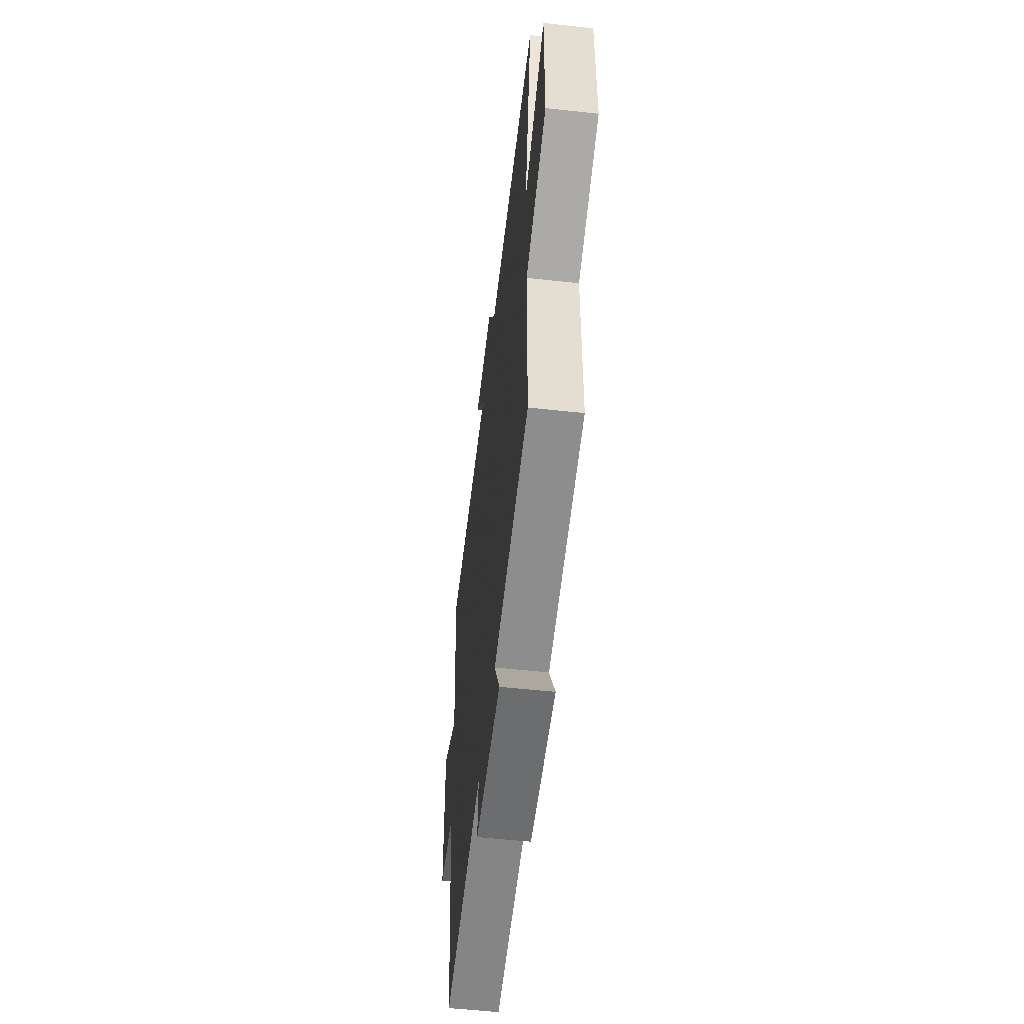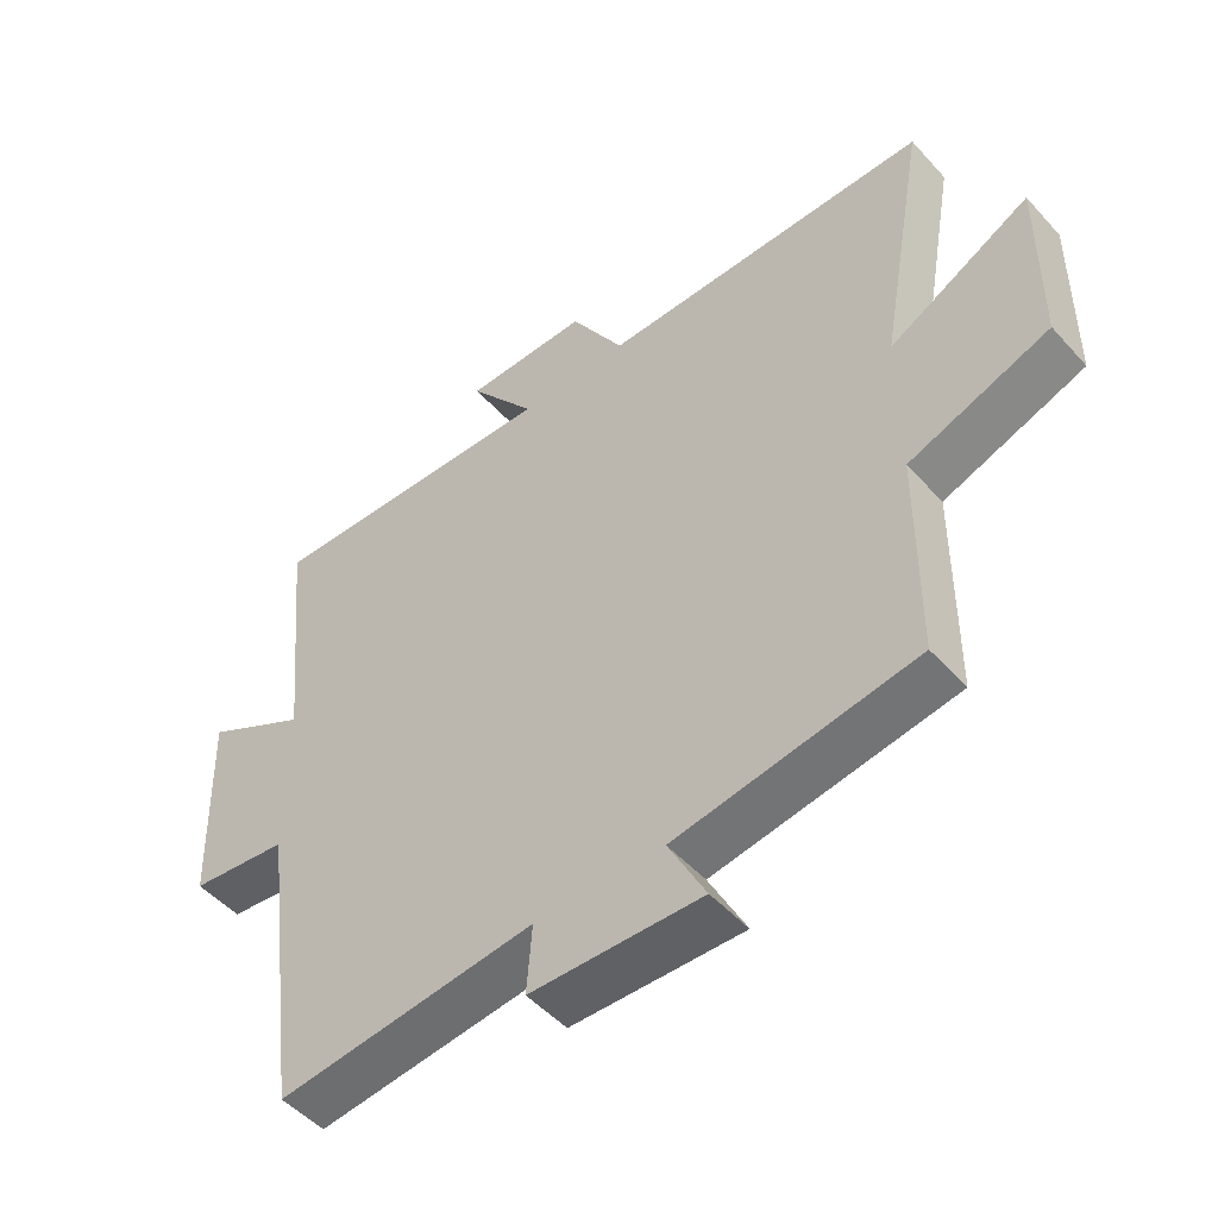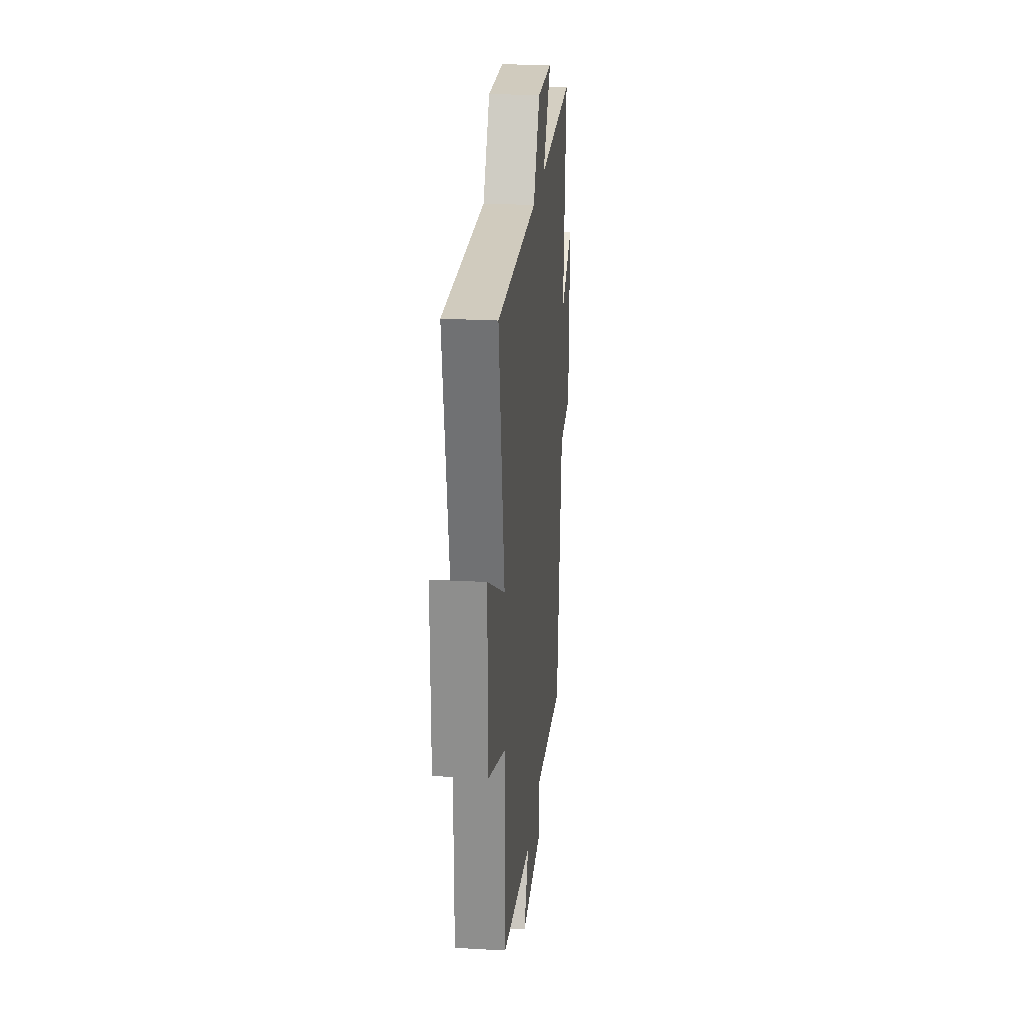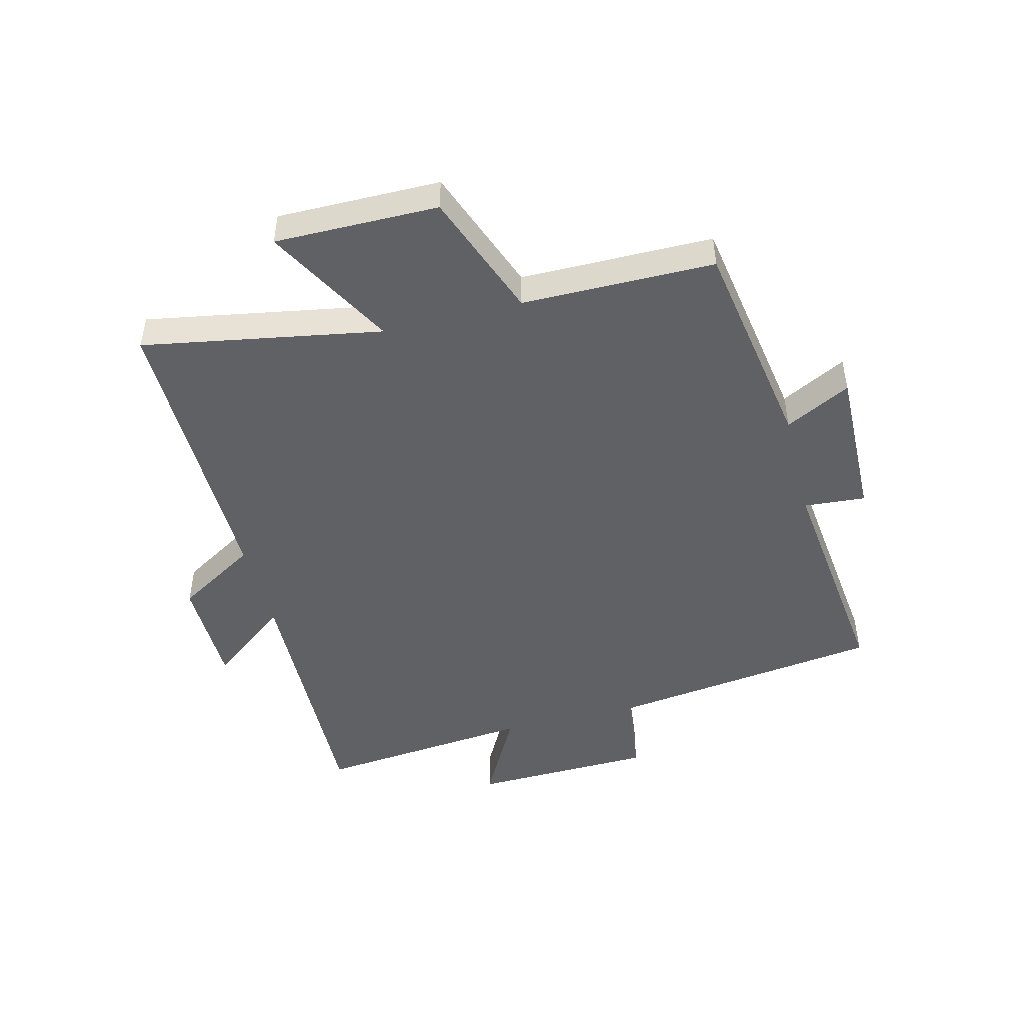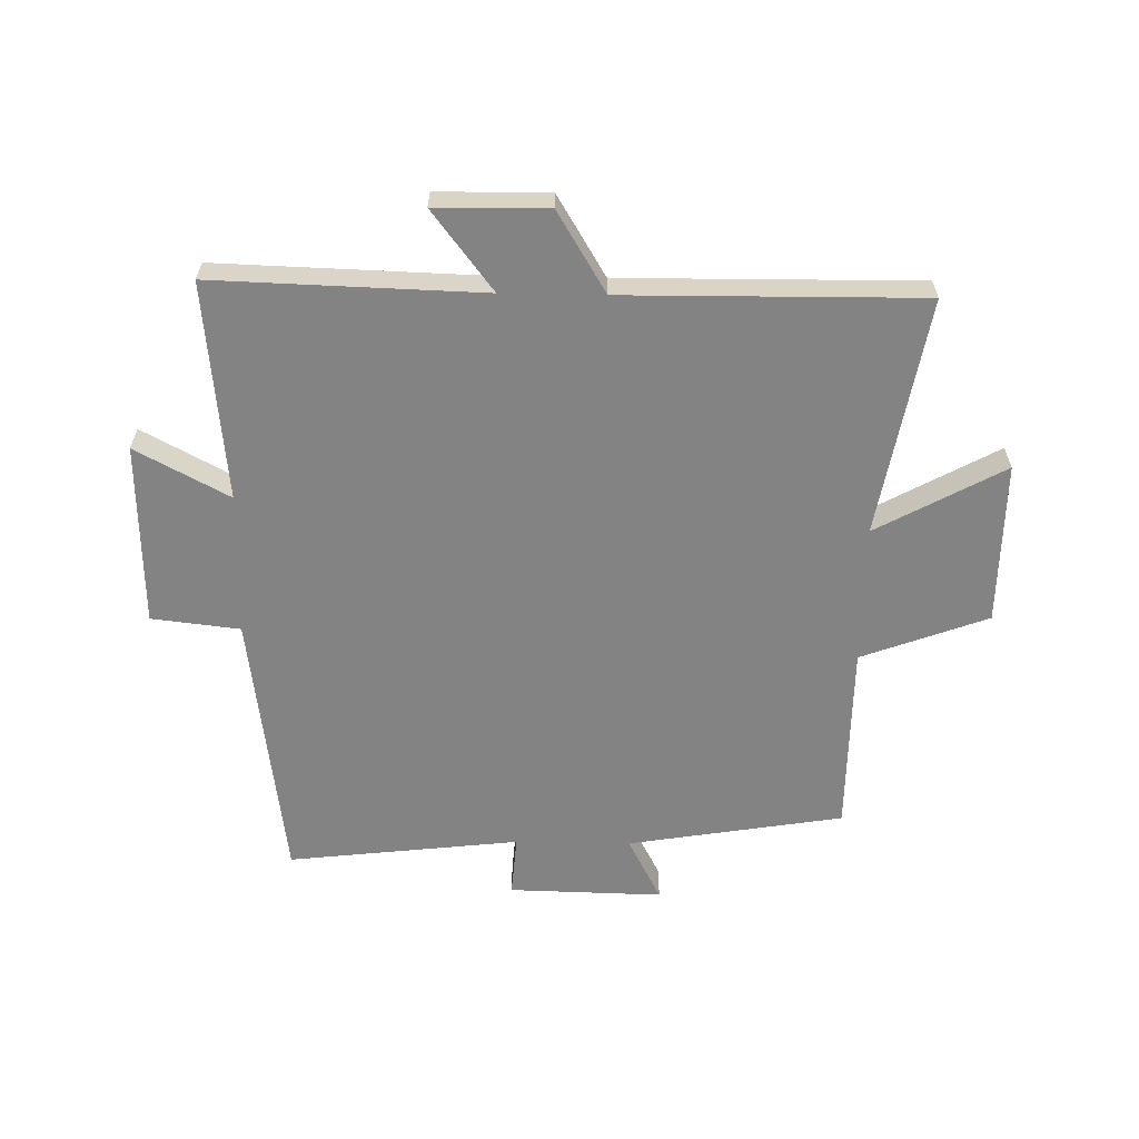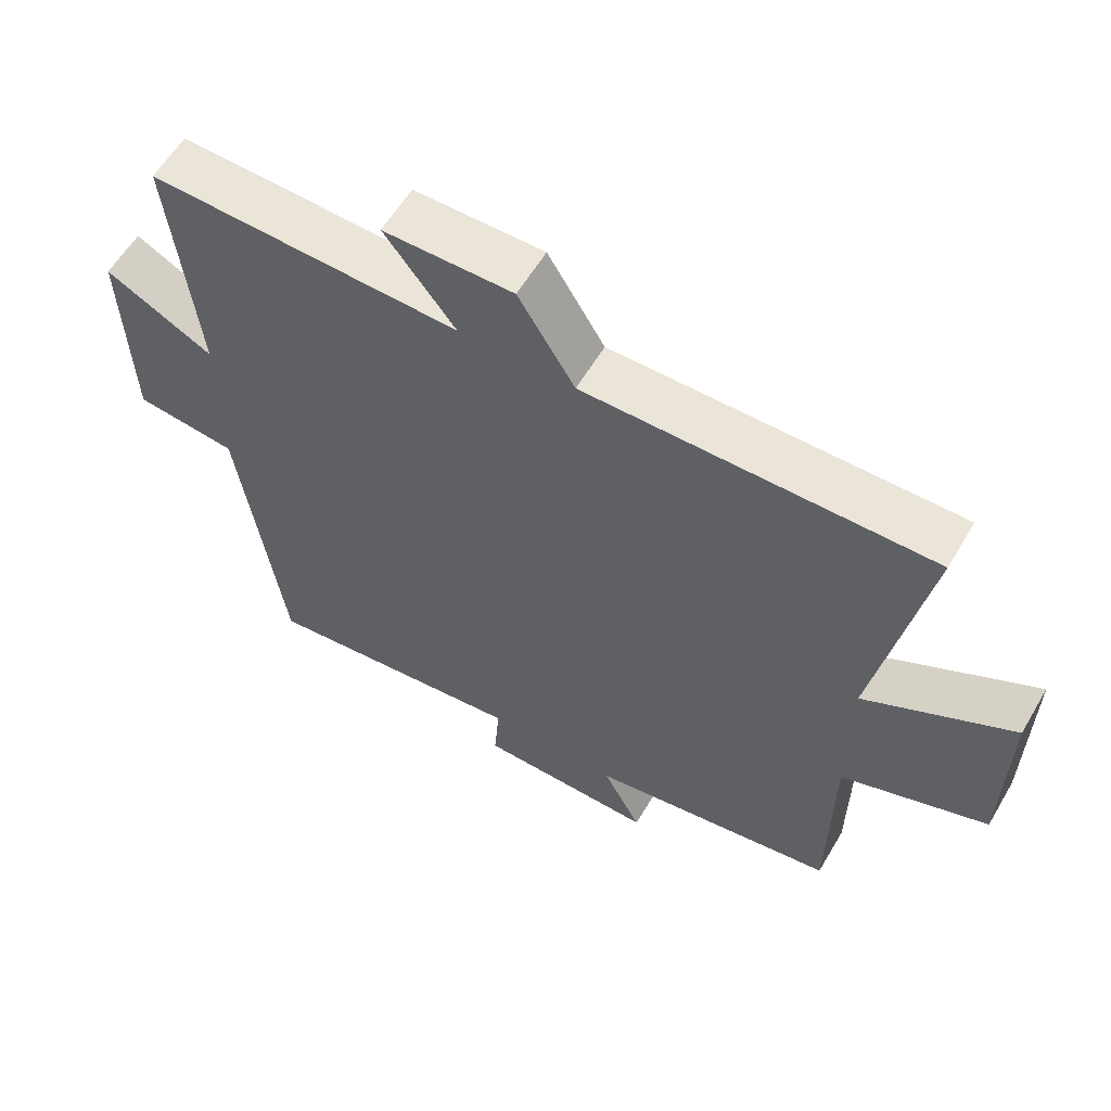
<metadata>
{"format":"obj","ext":"obj","renderer":"f3d","projection":"perspective","resolution":1024,"background":"white","views":[{"elev":-55.2,"azim":83.4,"up":"+Z"},{"elev":-49.7,"azim":40.1,"up":"+Z"},{"elev":23.9,"azim":95.4,"up":"+Z"},{"elev":-47.3,"azim":104.3,"up":"+Y"},{"elev":-61.2,"azim":-1.0,"up":"+Y"},{"elev":59.5,"azim":30.5,"up":"+Z"}]}
</metadata>
<code>
v -0.536 0.07 0.514
v -0.089 0.07 0.5
v -0.19 0.07 0.632
v -0.004 0.07 0.634
v 0.077 0.07 0.5
v 0.571 0.07 0.504
v 0.5 0.07 0.109
v 0.712 0.07 0.225
v 0.71 0.07 -0.045
v 0.5 0.07 -0.123
v 0.498 0.07 -0.441
v 0.139 0.07 -0.5
v 0.195 0.07 -0.608
v -0.061 0.07 -0.602
v -0.053 0.07 -0.5
v -0.439 0.07 -0.544
v -0.5 0.07 -0.087
v -0.647 0.07 -0.07
v -0.655 0.07 0.234
v -0.5 0.07 0.151
v -0.536 0 0.514
v -0.089 0 0.5
v -0.19 0 0.632
v -0.004 0 0.634
v 0.077 0 0.5
v 0.571 0 0.504
v 0.5 0 0.109
v 0.712 0 0.225
v 0.71 0 -0.045
v 0.5 0 -0.123
v 0.498 0 -0.441
v 0.139 0 -0.5
v 0.195 0 -0.608
v -0.061 0 -0.602
v -0.053 0 -0.5
v -0.439 0 -0.544
v -0.5 0 -0.087
v -0.647 0 -0.07
v -0.655 0 0.234
v -0.5 0 0.151
f 17 18 19 20
f 15 16 17 20
f 15 20 1 2
f 12 13 14 15
f 10 11 12 15
f 10 15 2
f 7 8 9 10
f 7 10 2 3
f 5 6 7
f 5 7 3
f 3 4 5
f 40 39 38 37
f 40 37 36 35
f 22 21 40 35
f 35 34 33 32
f 35 32 31 30
f 22 35 30
f 30 29 28 27
f 23 22 30 27
f 27 26 25
f 23 27 25
f 25 24 23
f 1 21 22 2
f 2 22 23 3
f 3 23 24 4
f 4 24 25 5
f 5 25 26 6
f 6 26 27 7
f 7 27 28 8
f 8 28 29 9
f 9 29 30 10
f 10 30 31 11
f 11 31 32 12
f 12 32 33 13
f 13 33 34 14
f 14 34 35 15
f 15 35 36 16
f 16 36 37 17
f 17 37 38 18
f 18 38 39 19
f 19 39 40 20
f 20 40 21 1

</code>
